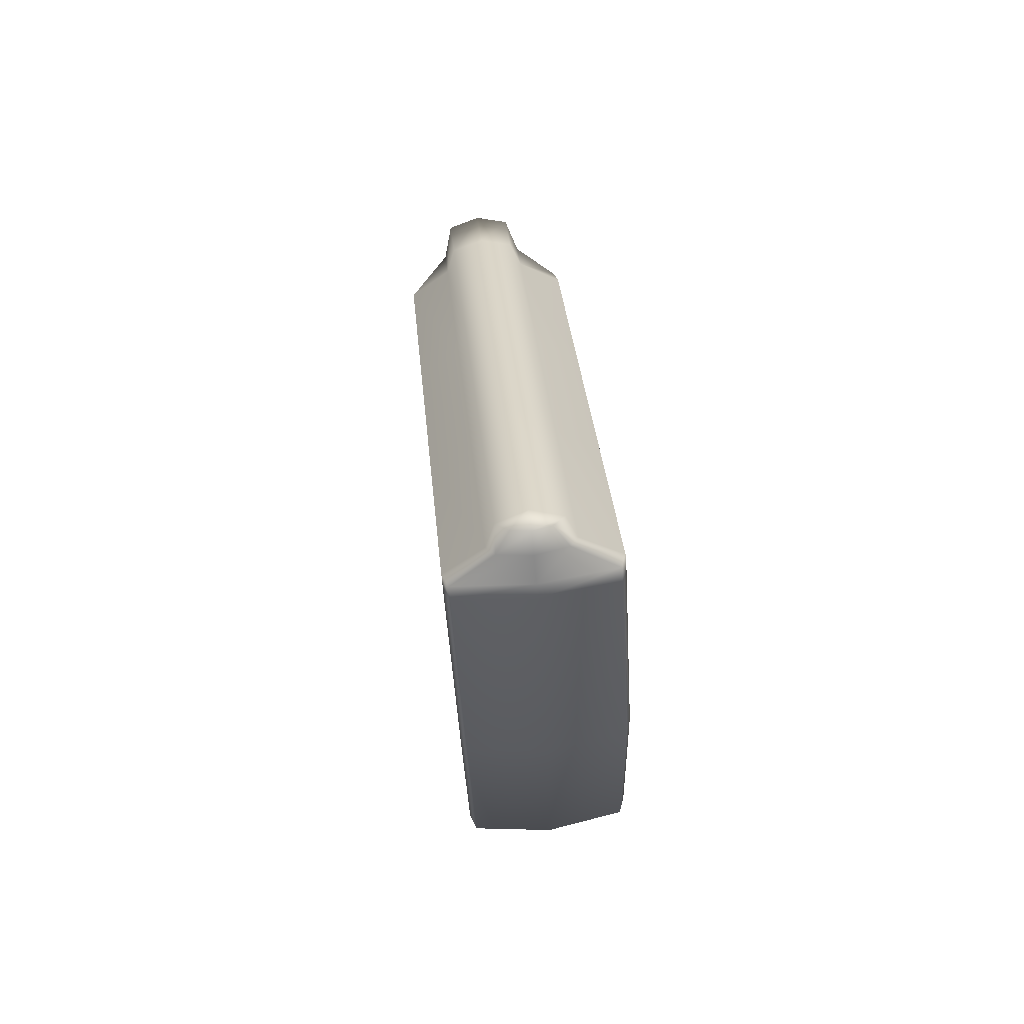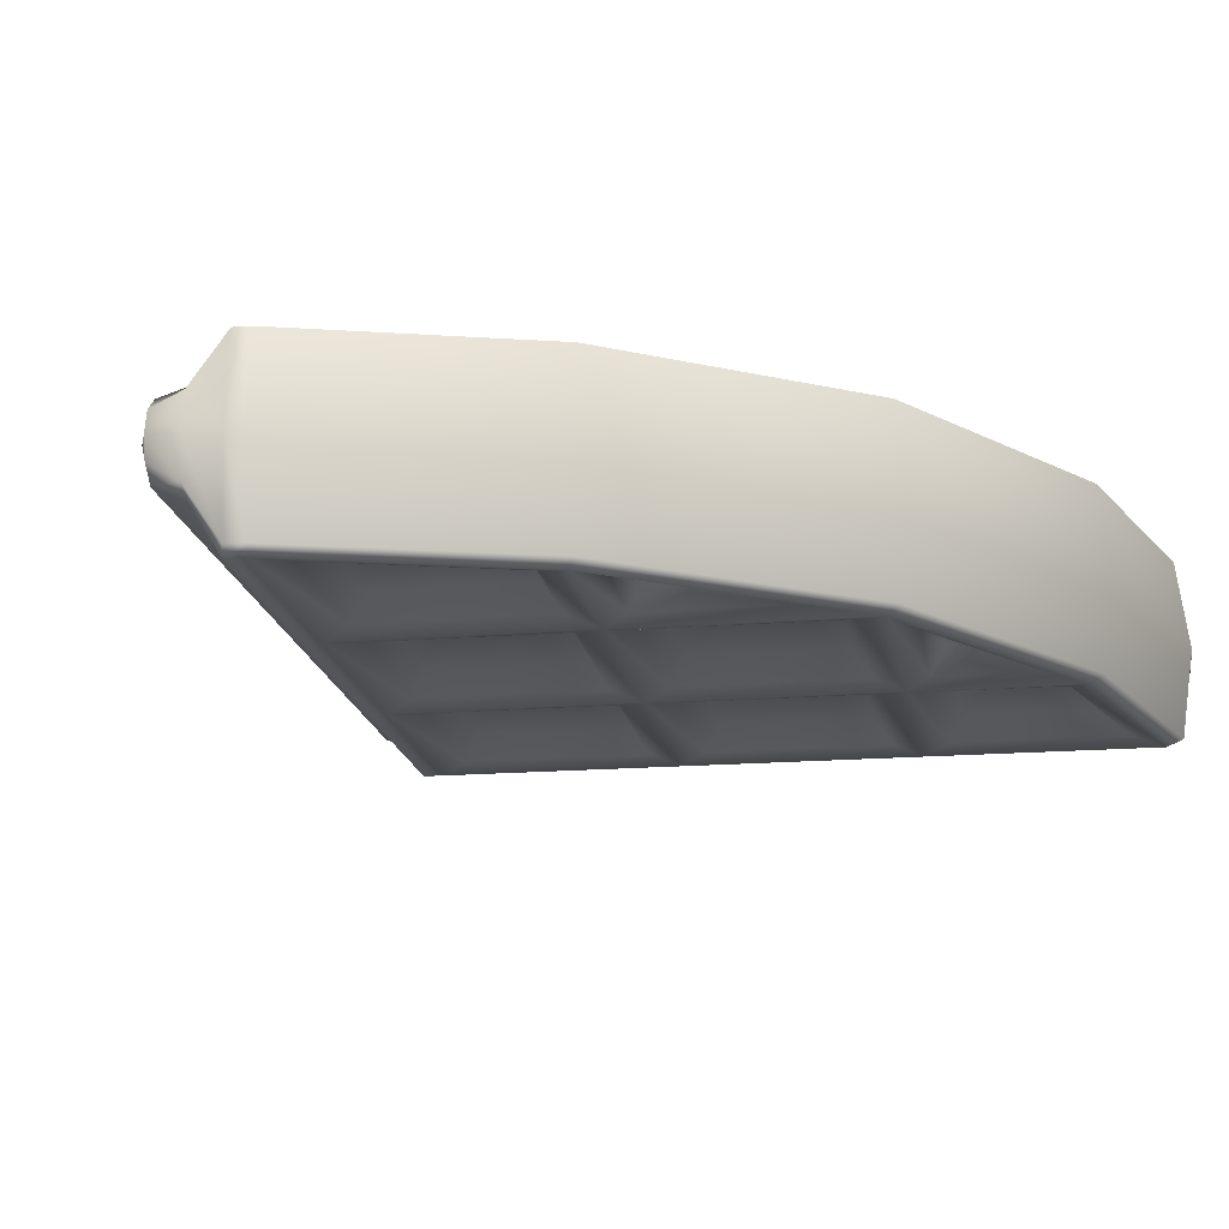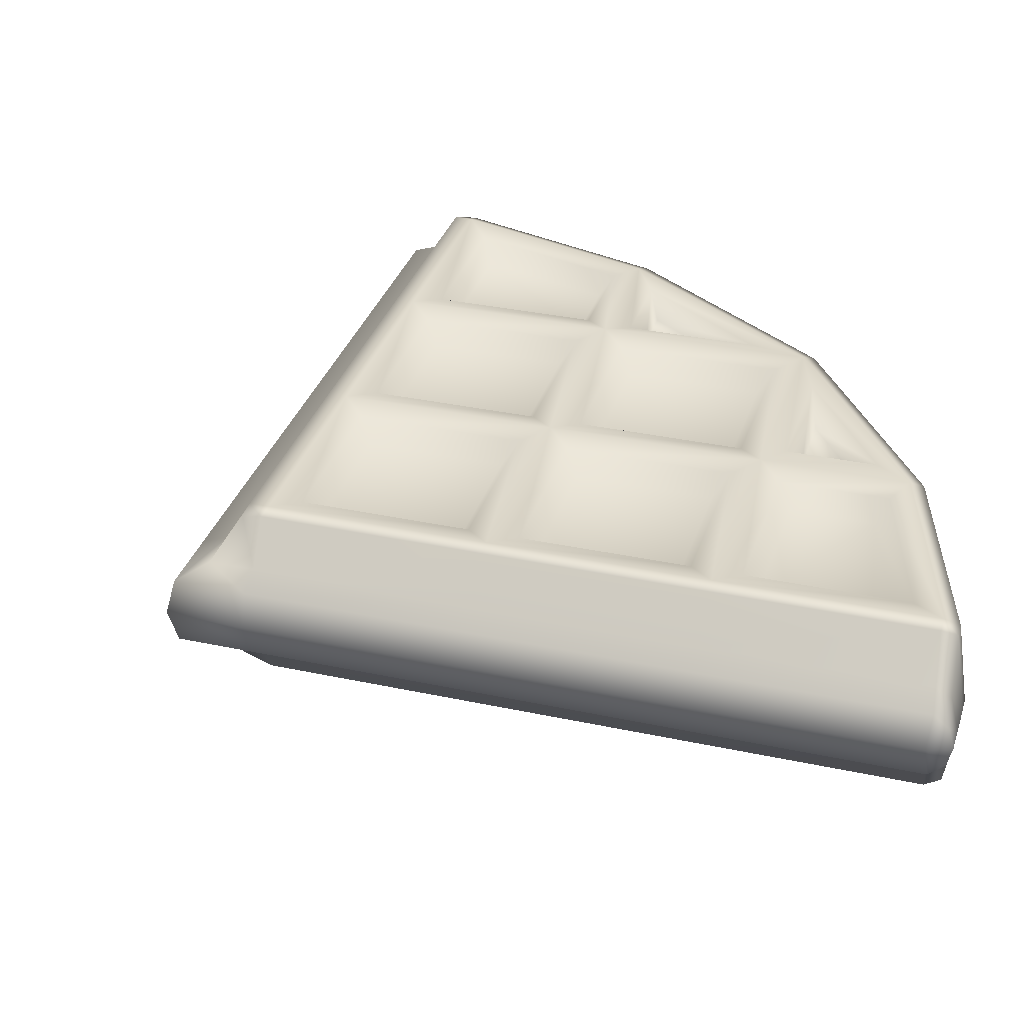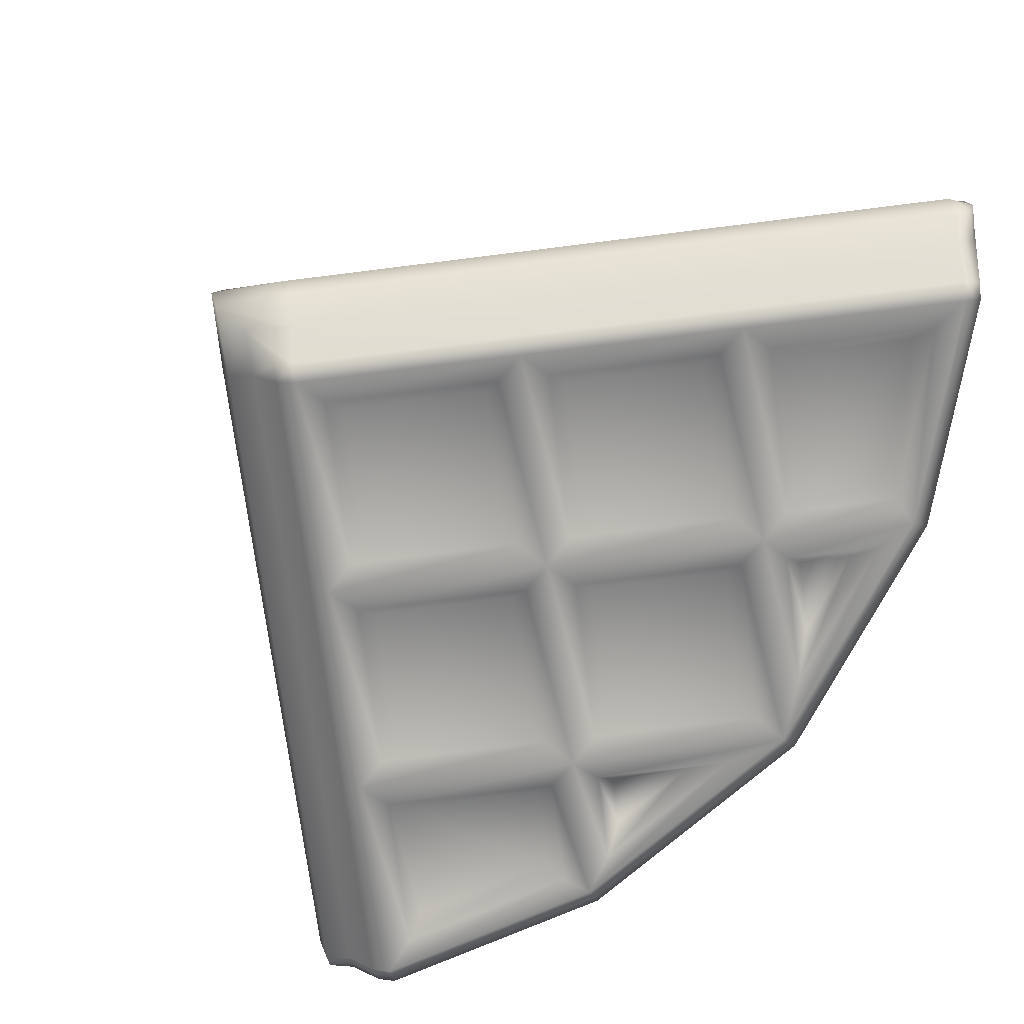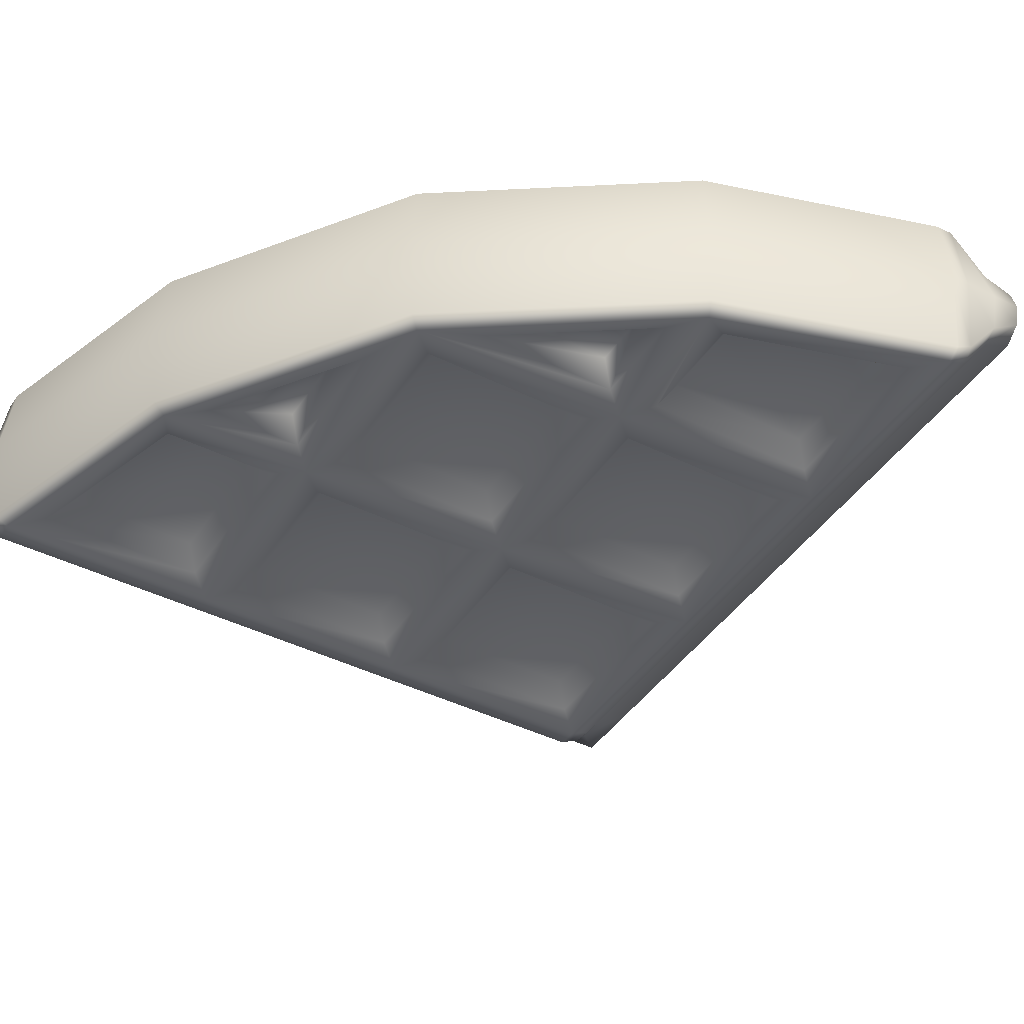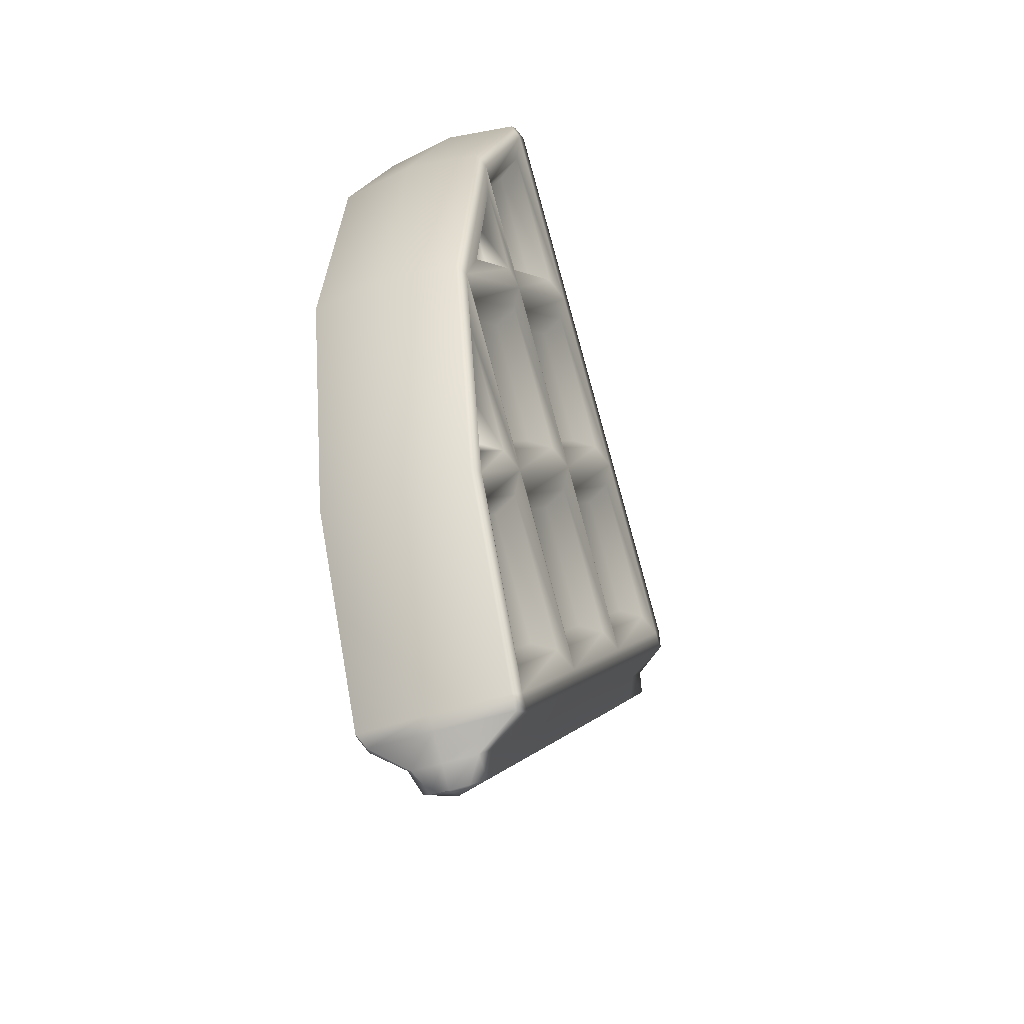
<metadata>
{"format":"obj","ext":"obj","renderer":"f3d","projection":"perspective","resolution":1024,"background":"white","views":[{"elev":74.9,"azim":83.5,"up":"+Z"},{"elev":-17.0,"azim":54.2,"up":"+Y"},{"elev":32.9,"azim":-28.3,"up":"+Y"},{"elev":-70.9,"azim":-37.8,"up":"+Y"},{"elev":-42.2,"azim":104.1,"up":"+Y"},{"elev":-45.1,"azim":111.8,"up":"+Z"}]}
</metadata>
<code>
g default
v 0.8412 0.000655 -1.378
v 0.8074 0.000655 -1.413
v 0.6879 0.000655 -1.533
v 0.7427 0.000655 -1.478
v 0.841 0.000655 1.384
v 1.167 0.000655 0.7773
v 1.312 0.000655 0.003086
v 1.167 0.000655 -0.7712
v 0.8072 0.000655 1.419
v 0.7425 0.000655 1.484
v 0.6877 0.000655 1.539
v 0.7795 -0.2544 -1.33
v 1.094 -0.2544 -0.7435
v 1.235 -0.2544 0.003081
v 1.093 -0.2544 0.7517
v 0.7794 -0.2544 1.336
v -0.5538 -0.2544 0.002975
v 0.3405 -0.2544 -0.8912
v 0.3404 -0.2544 0.8973
v 0.7913 -0.2544 -0.4404
v -0.1032 -0.2544 0.4537
v 0.7897 -0.2544 0.448
v 0.3462 -0.2544 0.00444
v -0.1045 -0.2544 -0.4463
v 0.2425 -0.2374 0.004358
v -0.1044 -0.2374 -0.3426
v -0.1033 -0.2374 0.35
v -0.4502 -0.2374 0.003052
v 0.6878 -0.2374 -0.4407
v 0.3459 -0.2374 -0.09901
v -0.001035 -0.2374 -0.446
v 0.3408 -0.2374 -0.7878
v 1.012 -0.2374 -0.7651
v 0.7901 -0.2374 -0.5429
v 0.443 -0.2374 -0.89
v 0.7685 -0.2374 -1.215
v 0.8822 -0.2374 -0.4356
v 1.157 -0.2374 -0.1607
v 1.07 -0.2374 -0.6234
v 1.132 -0.2374 0.003146
v 0.7898 -0.2374 0.3449
v 0.4493 -0.2374 0.004382
v 0.7912 -0.2374 -0.3373
v 0.6864 -0.2374 0.4483
v 0.3459 -0.2374 0.1078
v 0.3407 -0.2374 0.794
v 0.000114 -0.2374 0.4534
v 1.069 -0.2374 0.6315
v 0.8807 -0.2374 0.4431
v 1.157 -0.2374 0.1671
v 0.4428 -0.2374 0.8962
v 0.7682 -0.2374 1.222
v 0.7886 -0.2374 0.5505
v 1.011 -0.2374 0.7731
v 0.6291 -0.174 -0.4407
v 0.3459 -0.174 -0.1577
v 0.05764 -0.174 -0.446
v 0.3408 -0.174 -0.7291
v 0.9616 -0.174 -0.7731
v 0.7901 -0.174 -0.6016
v 0.5017 -0.174 -0.89
v 0.7574 -0.174 -1.146
v 1.043 -0.174 0.5467
v 0.9394 -0.174 0.4431
v 1.091 -0.174 0.2915
v 0.9408 -0.174 -0.4355
v 1.091 -0.174 -0.2849
v 1.044 -0.174 -0.5385
v 1.073 -0.174 0.003142
v 0.7898 -0.174 0.2862
v 0.508 -0.174 0.004391
v 0.7912 -0.174 -0.2786
v 0.5015 -0.174 0.8962
v 0.7572 -0.174 1.152
v 0.7886 -0.174 0.6092
v 0.9605 -0.174 0.7811
v 0.6277 -0.174 0.4483
v 0.3459 -0.174 0.1664
v 0.3407 -0.174 0.7353
v 0.0588 -0.174 0.4534
v 0.1838 -0.174 0.004349
v -0.1044 -0.174 -0.284
v -0.1033 -0.174 0.2913
v -0.3915 -0.174 0.003055
v 0.7402 -0.2544 1.376
v -0.593 -0.2544 0.04213
v -0.1424 -0.2544 0.4928
v 0.3012 -0.2544 0.9364
v -0.7008 -0.09735 0.1499
v -0.2509 -0.09735 0.6
v 0.1934 -0.09735 1.044
v 0.6454 -0.09735 1.496
v -0.6469 -0.1275 0.09604
v -0.1966 -0.1275 0.5464
v 0.2473 -0.1275 0.9904
v 0.6928 -0.1275 1.436
v 1.137 -0.2374 -0.7583
v 0.8155 -0.2374 -1.357
v 1.279 -0.2374 0.003103
v 1.135 -0.2374 0.7665
v 0.8153 -0.2374 1.363
v 0.782 -0.2374 1.398
v 0.6774 -0.05815 1.528
v 0.7248 -0.1019 1.468
v 0.7404 -0.2291 -1.369
v -0.593 -0.2291 -0.03619
v -0.1437 -0.2291 -0.4855
v 0.3013 -0.2291 -0.9304
v -0.6469 -0.1275 -0.0901
v -0.1972 -0.1275 -0.5397
v 0.2474 -0.1275 -0.9843
v 0.693 -0.1275 -1.43
v -0.7008 -0.09735 -0.144
v -0.2508 -0.09735 -0.594
v 0.1935 -0.09735 -1.038
v 0.6456 -0.09735 -1.49
v 0.7822 -0.2138 -1.392
v 0.725 -0.1019 -1.462
v 0.6776 -0.05815 -1.522
v -0.6322 -0.2214 0.002971
v -0.74 -0.1275 0.002964
v -0.8478 -0.09735 0.002959
v 0.7795 0.2558 -1.33
v -0.5538 0.2558 0.002977
v 0.3405 0.2558 -0.8912
v -0.1032 0.2558 -0.4476
v 0.7404 0.2558 -1.369
v -0.593 0.2558 -0.03619
v -0.1423 0.2558 -0.4868
v 0.3013 0.2558 -0.9304
v -0.7198 0.000655 -0.163
v -0.2701 0.000655 -0.6126
v 0.1745 0.000655 -1.057
v 0.6201 0.000655 -1.503
v -0.7008 0.09866 -0.144
v -0.2508 0.09866 -0.594
v 0.1935 0.09866 -1.038
v 0.6456 0.09866 -1.49
v -0.6469 0.1288 -0.0901
v -0.1966 0.1288 -0.5404
v 0.2474 0.1288 -0.9843
v 0.693 0.1288 -1.43
v 0.8155 0.2387 -1.357
v 0.7822 0.2387 -1.392
v 0.6776 0.05946 -1.522
v 0.725 0.1032 -1.462
v 0.7794 0.2558 1.336
v 1.094 0.2558 0.7496
v 1.235 0.2558 0.003082
v 1.093 0.2558 -0.7455
v 0.3404 0.2558 0.8973
v 0.7912 0.2558 0.4465
v 0.7898 0.2558 -0.4419
v 0.3462 0.2558 0.001617
v -0.1046 0.2558 0.4523
v 0.2425 0.2387 0.001688
v -0.1045 0.2387 0.3486
v -0.1032 0.2387 -0.344
v -0.4502 0.2387 0.002912
v 0.6877 0.2387 0.4468
v 0.3459 0.2387 0.1051
v -0.001087 0.2387 0.452
v 0.3407 0.2387 0.7938
v 1.012 0.2387 0.7712
v 0.79 0.2387 0.5491
v 0.4429 0.2387 0.8961
v 0.7683 0.2387 1.222
v 0.8821 0.2558 0.4417
v 1.157 0.2558 0.1668
v 1.07 0.2558 0.6295
v 1.132 0.2387 0.003005
v 0.7898 0.2387 -0.3388
v 0.4493 0.2387 0.001689
v 0.7911 0.2387 0.3434
v 0.6864 0.2387 -0.442
v 0.3459 0.2387 -0.1016
v 0.3408 0.2387 -0.7878
v 0.000175 0.2387 -0.4472
v 1.069 0.2387 -0.6254
v 0.8808 0.2387 -0.437
v 1.157 0.2387 -0.1609
v 0.443 0.2387 -0.8901
v 0.7684 0.2387 -1.215
v 0.7886 0.2387 -0.5444
v 1.011 0.2387 -0.767
v 0.629 0.1753 0.4468
v 0.3459 0.1753 0.1637
v 0.05759 0.1753 0.452
v 0.3407 0.1753 0.7351
v 0.9615 0.1753 0.7792
v 0.79 0.1753 0.6077
v 0.5016 0.1753 0.8961
v 0.7573 0.1753 1.152
v 1.043 0.1753 -0.5405
v 0.9394 0.1753 -0.437
v 1.091 0.1753 -0.2853
v 0.9408 0.1923 0.4417
v 1.091 0.1923 0.2911
v 1.044 0.1923 0.5446
v 1.073 0.1753 0.003001
v 0.7898 0.1753 -0.2801
v 0.508 0.1753 0.001687
v 0.7911 0.1753 0.2847
v 0.5016 0.1753 -0.8901
v 0.7573 0.1753 -1.146
v 0.7886 0.1753 -0.603
v 0.9606 0.1753 -0.775
v 0.6278 0.1753 -0.442
v 0.3459 0.1753 -0.1602
v 0.3408 0.1753 -0.7291
v 0.05886 0.1753 -0.4472
v 0.1838 0.1753 0.001689
v -0.1045 0.1753 0.29
v -0.1032 0.1753 -0.2853
v -0.3915 0.1753 0.002916
v 0.7402 0.2558 1.376
v -0.593 0.2558 0.04213
v -0.1437 0.2558 0.4915
v 0.3012 0.2558 0.9364
v -0.6469 0.1288 0.09604
v -0.1973 0.1288 0.5457
v 0.2473 0.1288 0.9904
v 0.6928 0.1288 1.436
v -0.7008 0.09866 0.1499
v -0.2509 0.09866 0.6
v 0.1934 0.09866 1.044
v 0.6454 0.09866 1.496
v -0.7196 0.000655 0.1687
v -0.2693 0.000655 0.619
v 0.1746 0.000655 1.063
v 0.6202 0.000655 1.509
v 1.137 0.2387 0.7645
v 0.8153 0.2387 1.363
v 1.279 0.2387 0.003066
v 1.136 0.2387 -0.7604
v 0.782 0.2387 1.398
v 0.7248 0.1032 1.468
v 0.6774 0.05946 1.528
v -0.8764 0.000655 9.6e-05
v -0.8478 0.09866 0.002959
v -0.74 0.1288 0.002966
v -0.6322 0.2472 0.002972
g FoodMediumRUpperArm
f 1 8 97 98
f 8 7 99 97
f 7 6 100 99
f 6 5 101 100
f 55 56 57 58
f 59 60 61 62
f 63 64 65
f 67 66 68
f 69 70 71 72
f 74 73 75 76
f 78 77 79 80
f 82 81 83 84
f 24 23 25 26
f 23 21 27 25
f 21 17 28 27
f 17 24 26 28
f 20 23 30 29
f 23 24 31 30
f 24 18 32 31
f 18 20 29 32
f 13 20 34 33
f 20 18 35 34
f 18 12 36 35
f 12 13 33 36
f 14 20 37 38
f 20 13 39 37
f 13 14 38 39
f 14 22 41 40
f 22 23 42 41
f 23 20 43 42
f 20 14 40 43
f 23 22 44 45
f 22 19 46 44
f 19 21 47 46
f 21 23 45 47
f 15 22 49 48
f 22 14 50 49
f 14 15 48 50
f 16 19 51 52
f 19 22 53 51
f 22 15 54 53
f 15 16 52 54
f 29 30 56 55
f 30 31 57 56
f 31 32 58 57
f 32 29 55 58
f 33 34 60 59
f 34 35 61 60
f 35 36 62 61
f 36 33 59 62
f 48 49 64 63
f 49 50 65 64
f 50 48 63 65
f 38 37 66 67
f 37 39 68 66
f 39 38 67 68
f 40 41 70 69
f 41 42 71 70
f 42 43 72 71
f 43 40 69 72
f 52 51 73 74
f 51 53 75 73
f 53 54 76 75
f 54 52 74 76
f 45 44 77 78
f 44 46 79 77
f 46 47 80 79
f 47 45 78 80
f 26 25 81 82
f 25 27 83 81
f 27 28 84 83
f 28 26 82 84
f 101 5 9 102
f 17 21 87 86
f 19 16 85 88
f 21 19 88 87
f 90 89 93 94
f 91 90 94 95
f 92 91 95 96
f 11 103 104 10
f 94 93 86 87
f 95 94 87 88
f 96 95 88 85
f 10 104 102 9
f 13 12 98 97
f 14 13 97 99
f 15 14 99 100
f 16 15 100 101
f 85 16 101 102
f 92 96 104 103
f 96 85 102 104
f 1 98 117 2
f 24 17 106 107
f 12 18 108 105
f 18 24 107 108
f 2 117 118 4
f 105 108 111 112
f 108 107 110 111
f 107 106 109 110
f 110 109 113 114
f 111 110 114 115
f 112 111 115 116
f 4 118 119 3
f 12 105 117 98
f 105 112 118 117
f 112 116 119 118
f 109 106 120 121
f 113 109 121 122
f 93 89 122 121
f 86 93 121 120
f 86 120 106 17
f 143 1 2 144
f 124 126 129 128
f 125 123 127 130
f 126 125 130 129
f 116 115 133 134
f 115 114 132 133
f 114 113 131 132
f 132 131 135 136
f 133 132 136 137
f 134 133 137 138
f 136 135 139 140
f 137 136 140 141
f 138 137 141 142
f 3 145 146 4
f 140 139 128 129
f 141 140 129 130
f 142 141 130 127
f 4 146 144 2
f 127 123 143 144
f 116 134 3 119
f 134 138 145 3
f 138 142 146 145
f 142 127 144 146
f 5 6 232 233
f 6 7 234 232
f 7 8 235 234
f 8 1 143 235
f 186 187 188 189
f 190 191 192 193
f 194 195 196
f 198 197 199
f 200 201 202 203
f 205 204 206 207
f 209 208 210 211
f 213 212 214 215
f 155 154 156 157
f 154 126 158 156
f 126 124 159 158
f 124 155 157 159
f 152 154 161 160
f 154 155 162 161
f 155 151 163 162
f 151 152 160 163
f 148 152 165 164
f 152 151 166 165
f 151 147 167 166
f 147 148 164 167
f 149 152 168 169
f 152 148 170 168
f 148 149 169 170
f 149 153 172 171
f 153 154 173 172
f 154 152 174 173
f 152 149 171 174
f 154 153 175 176
f 153 125 177 175
f 125 126 178 177
f 126 154 176 178
f 150 153 180 179
f 153 149 181 180
f 149 150 179 181
f 123 125 182 183
f 125 153 184 182
f 153 150 185 184
f 150 123 183 185
f 160 161 187 186
f 161 162 188 187
f 162 163 189 188
f 163 160 186 189
f 164 165 191 190
f 165 166 192 191
f 166 167 193 192
f 167 164 190 193
f 179 180 195 194
f 180 181 196 195
f 181 179 194 196
f 169 168 197 198
f 168 170 199 197
f 170 169 198 199
f 171 172 201 200
f 172 173 202 201
f 173 174 203 202
f 174 171 200 203
f 183 182 204 205
f 182 184 206 204
f 184 185 207 206
f 185 183 205 207
f 176 175 208 209
f 175 177 210 208
f 177 178 211 210
f 178 176 209 211
f 157 156 212 213
f 156 158 214 212
f 158 159 215 214
f 159 157 213 215
f 5 233 236 9
f 155 124 217 218
f 147 151 219 216
f 151 155 218 219
f 9 236 237 10
f 216 219 222 223
f 219 218 221 222
f 218 217 220 221
f 221 220 224 225
f 222 221 225 226
f 223 222 226 227
f 10 237 238 11
f 225 224 228 229
f 226 225 229 230
f 227 226 230 231
f 229 228 89 90
f 230 229 90 91
f 231 230 91 92
f 148 147 233 232
f 149 148 232 234
f 150 149 234 235
f 123 150 235 143
f 147 216 236 233
f 216 223 237 236
f 223 227 238 237
f 227 231 11 238
f 231 92 103 11
f 131 113 122 239
f 135 131 239 240
f 139 135 240 241
f 128 139 241 242
f 220 217 242 241
f 224 220 241 240
f 228 224 240 239
f 89 228 239 122
f 128 242 217 124

</code>
